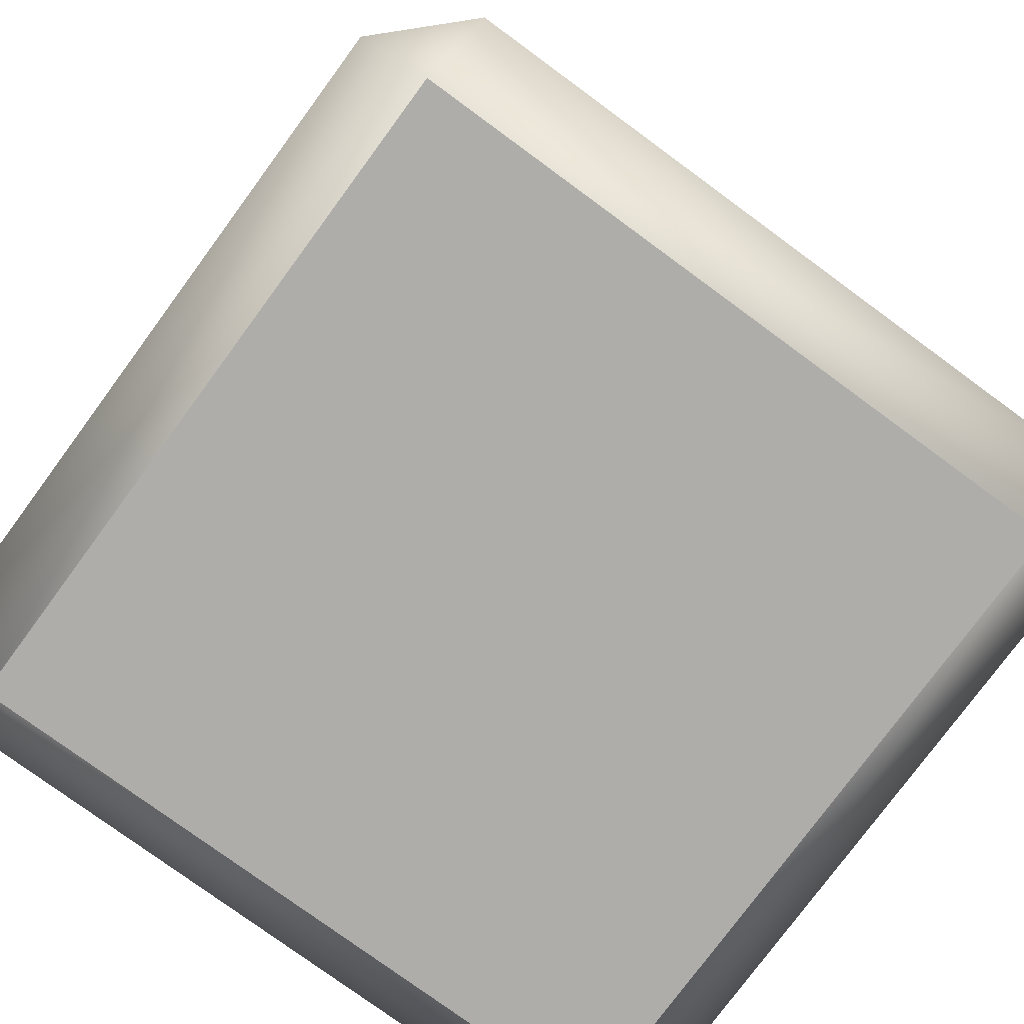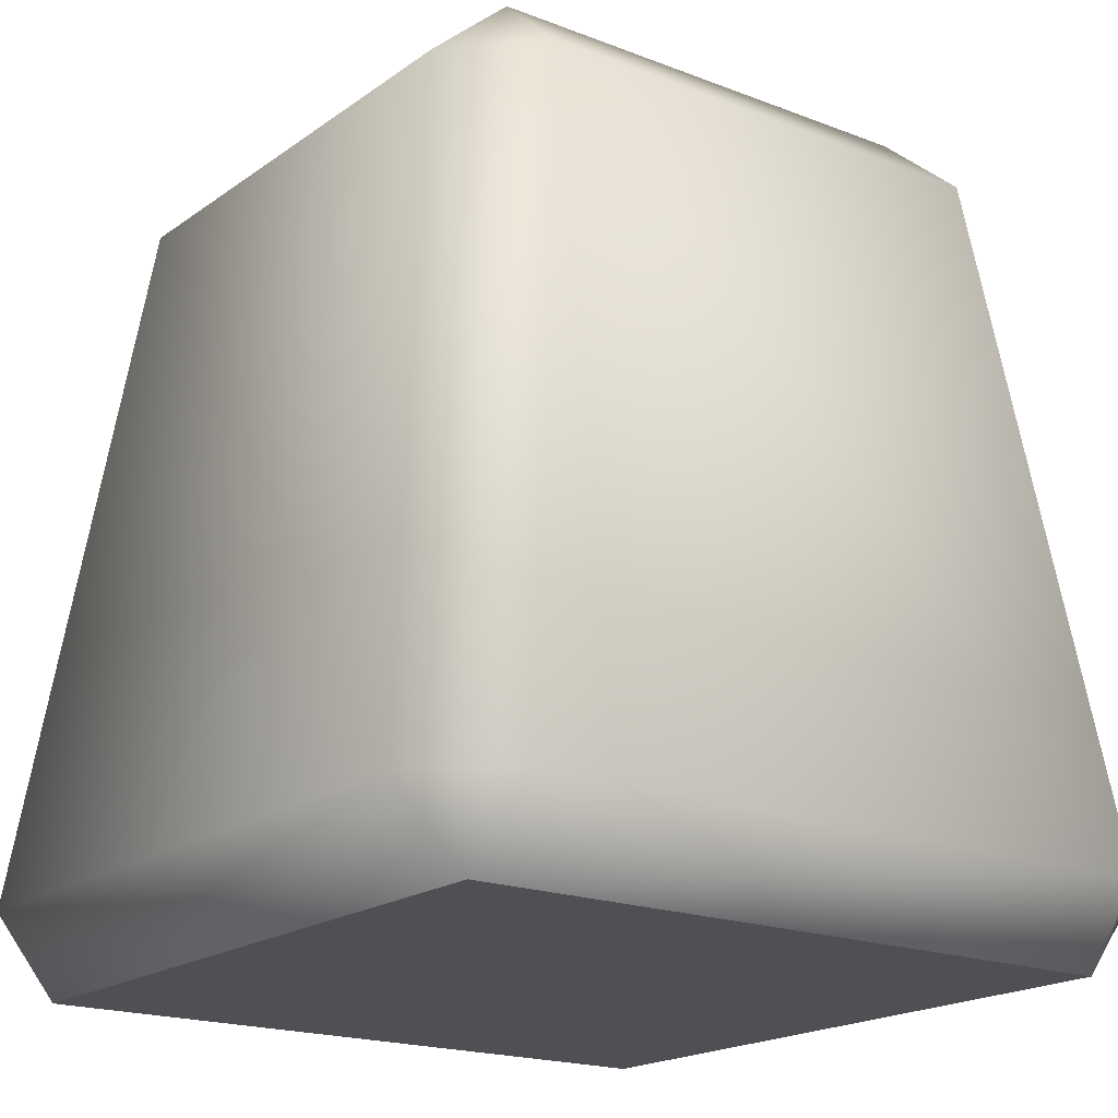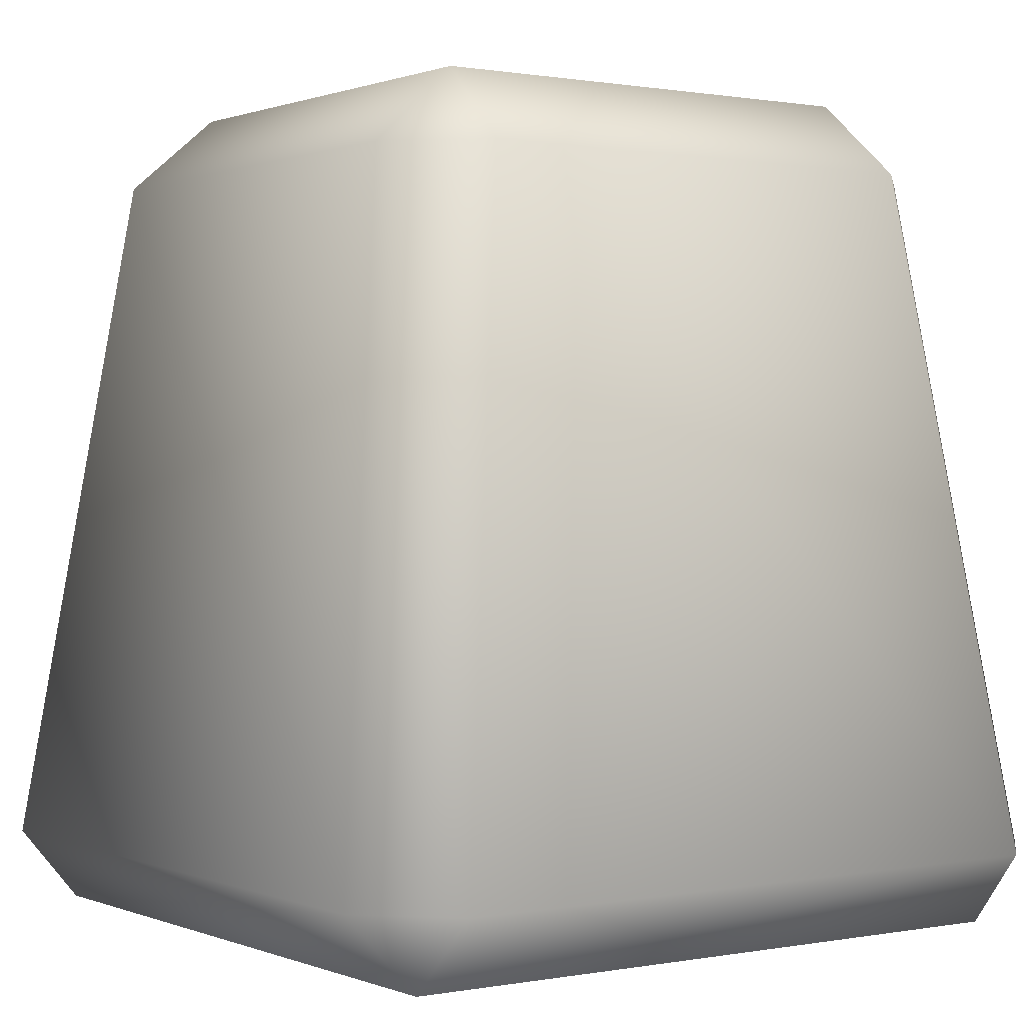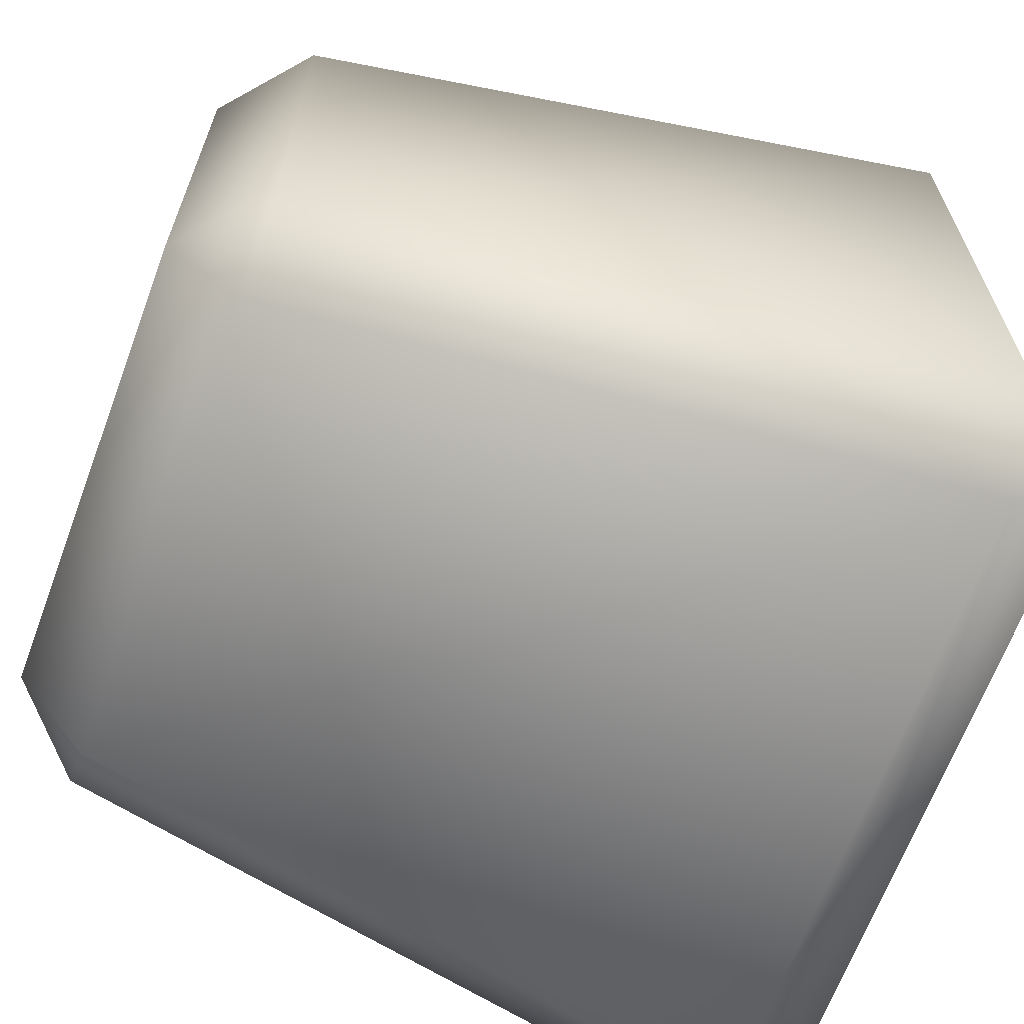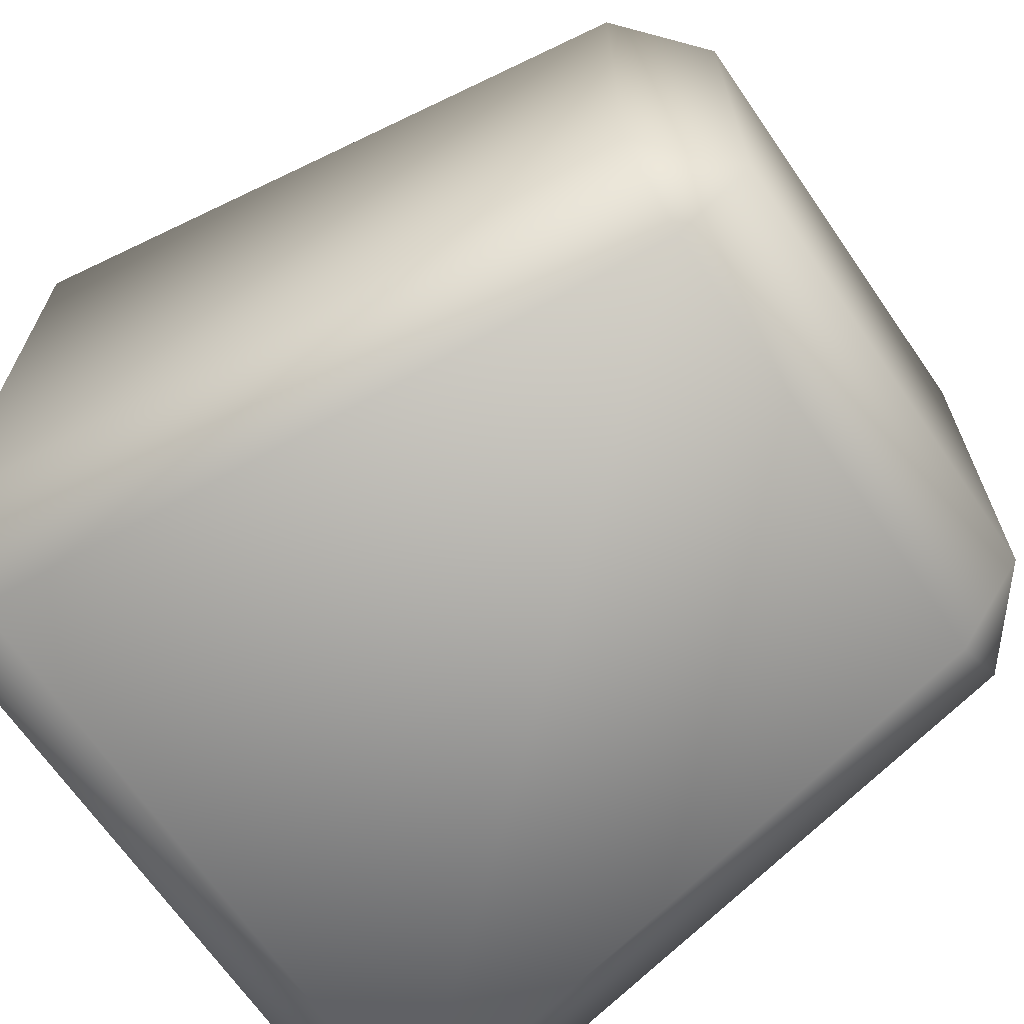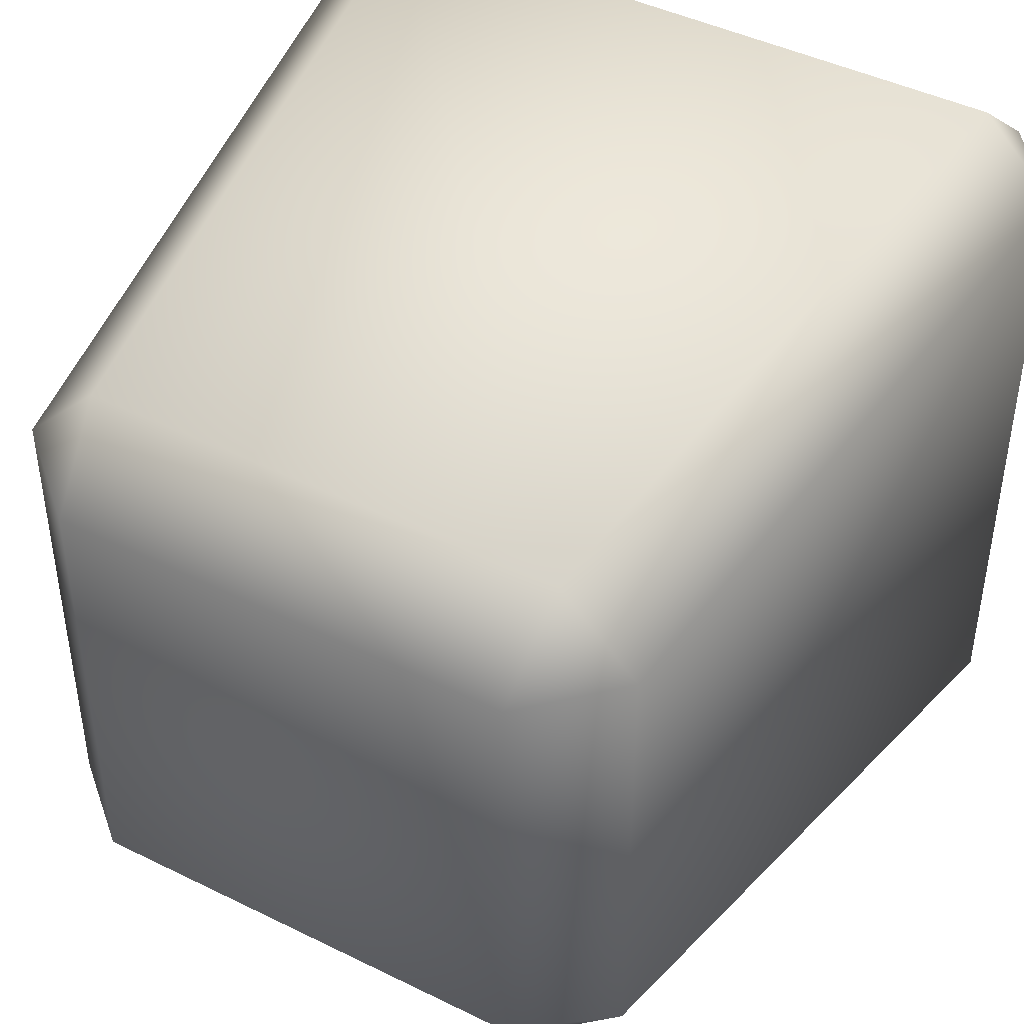
<metadata>
{"format":"obj","ext":"obj","renderer":"f3d","projection":"perspective","resolution":1024,"background":"white","views":[{"elev":-77.3,"azim":-126.3,"up":"+Y"},{"elev":-18.7,"azim":-126.7,"up":"+Y"},{"elev":0.7,"azim":-125.0,"up":"+Y"},{"elev":-66.2,"azim":-110.4,"up":"+Z"},{"elev":-67.6,"azim":124.6,"up":"+Z"},{"elev":44.4,"azim":-150.1,"up":"+Z"}]}
</metadata>
<code>
o Rock_2_B_Color1
v 0.2628 2e-05 0.2628
v 0.315 0.05952 0.2545
v 0.2546 0.05952 0.315
v 0.2466 0.5861 0.1861
v 0.1789 0.6456 0.1789
v 0.1861 0.5861 0.2466
v -0.2628 2e-05 0.2628
v -0.2545 0.05952 0.315
v -0.315 0.05952 0.2545
v -0.1788 0.6456 0.1789
v -0.2466 0.5861 0.1861
v -0.1861 0.5861 0.2466
v 0.2628 2e-05 -0.2628
v 0.2546 0.05952 -0.315
v 0.315 0.05952 -0.2545
v 0.1789 0.6456 -0.1789
v 0.2466 0.5861 -0.1861
v 0.1861 0.5861 -0.2466
v -0.2628 2e-05 -0.2628
v -0.315 0.05952 -0.2545
v -0.2545 0.05952 -0.315
v -0.1788 0.6456 -0.1789
v -0.1861 0.5861 -0.2466
v -0.2466 0.5861 -0.1861
f 15 17 4 2
f 21 23 18 14
f 22 10 5 16
f 3 6 12 8
f 9 11 24 20
f 1 2 3
f 4 5 6
f 7 8 9
f 10 11 12
f 13 14 15
f 16 17 18
f 19 20 21
f 22 23 24
f 7 1 3 8
f 2 4 6 3
f 5 10 12 6
f 11 9 8 12
f 19 7 9 20
f 10 22 24 11
f 23 21 20 24
f 13 19 21 14
f 22 16 18 23
f 17 15 14 18
f 1 13 15 2
f 16 5 4 17
f 7 19 13 1

</code>
